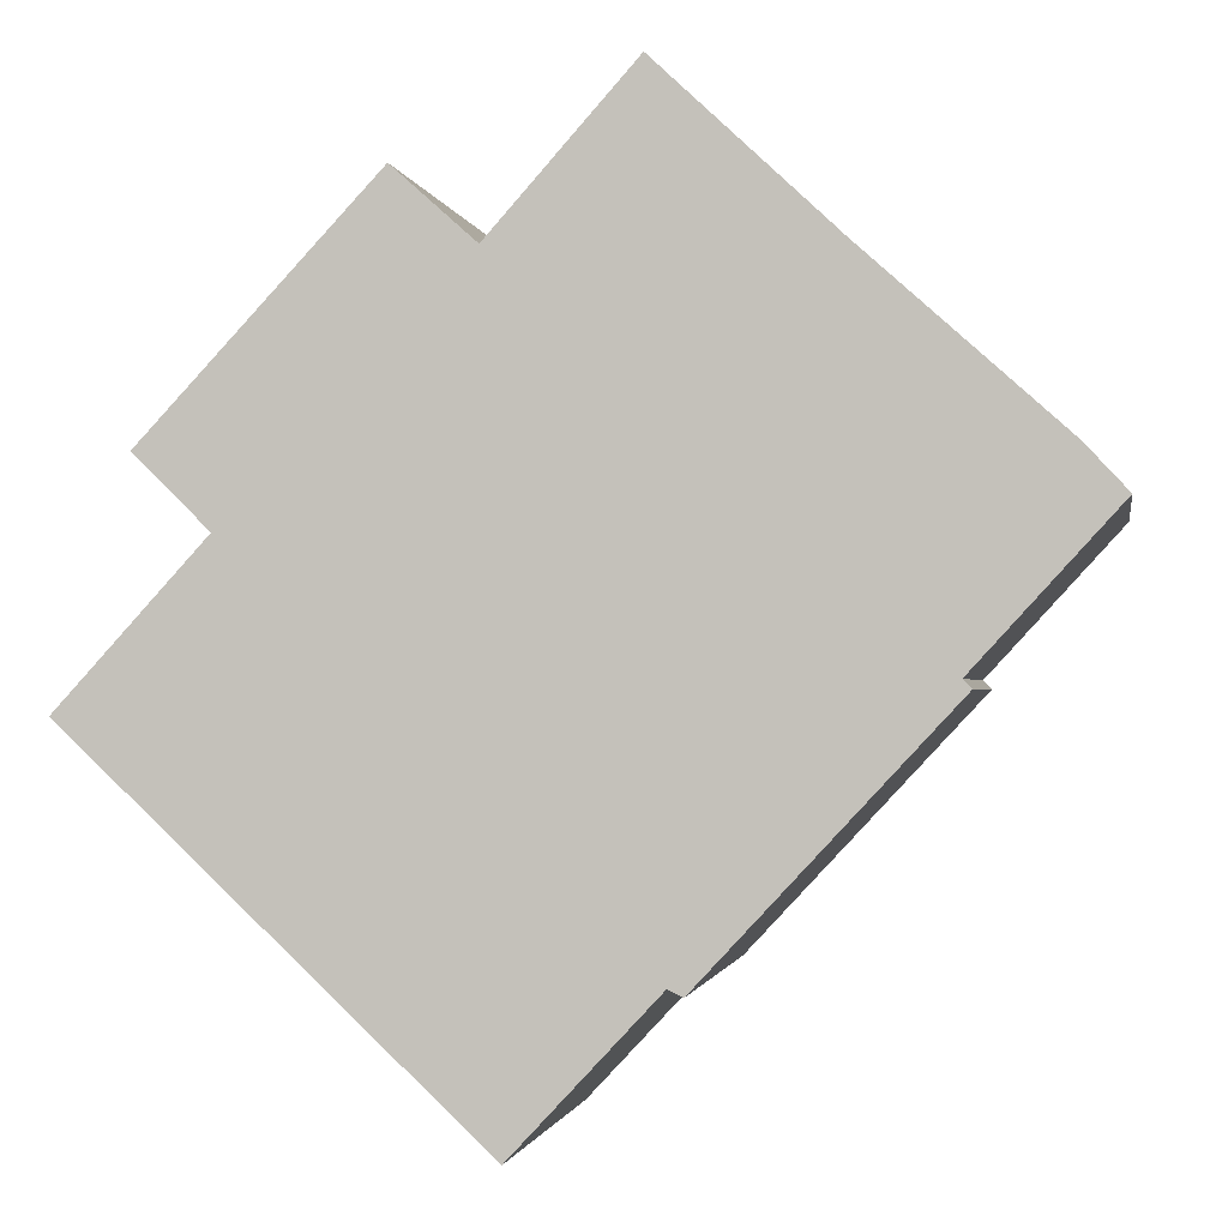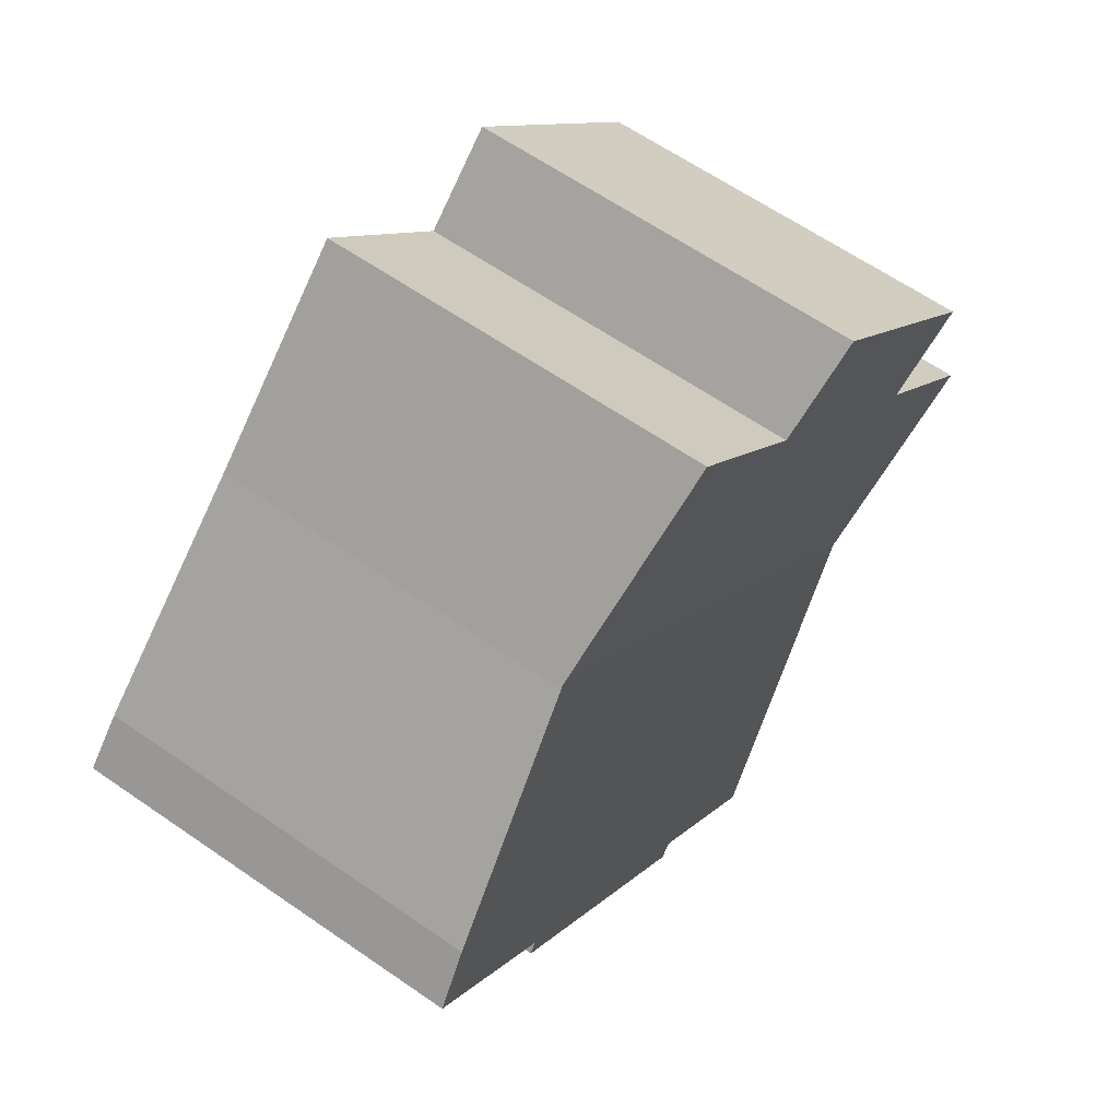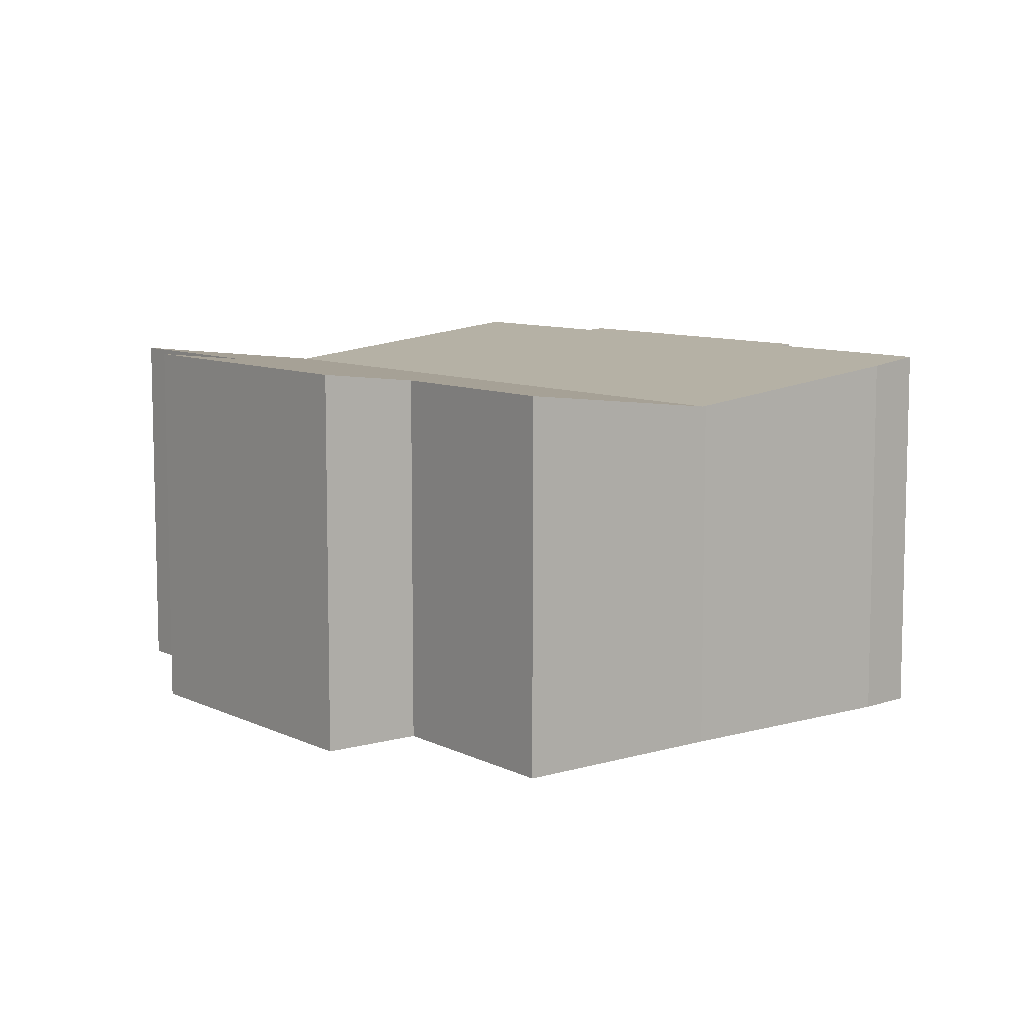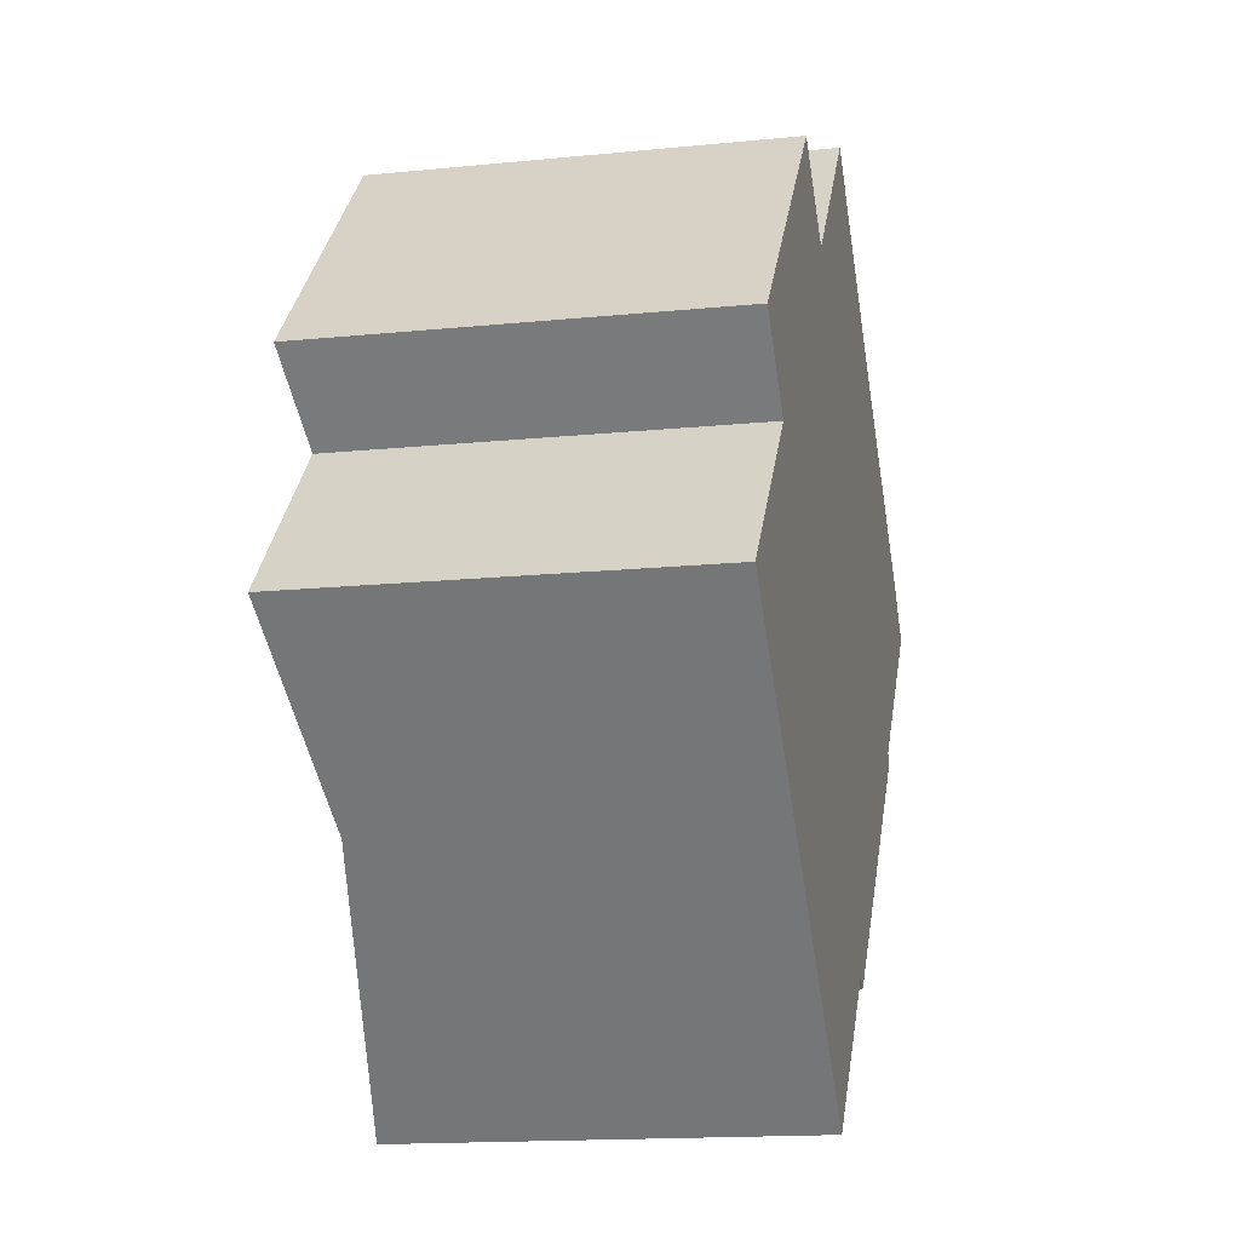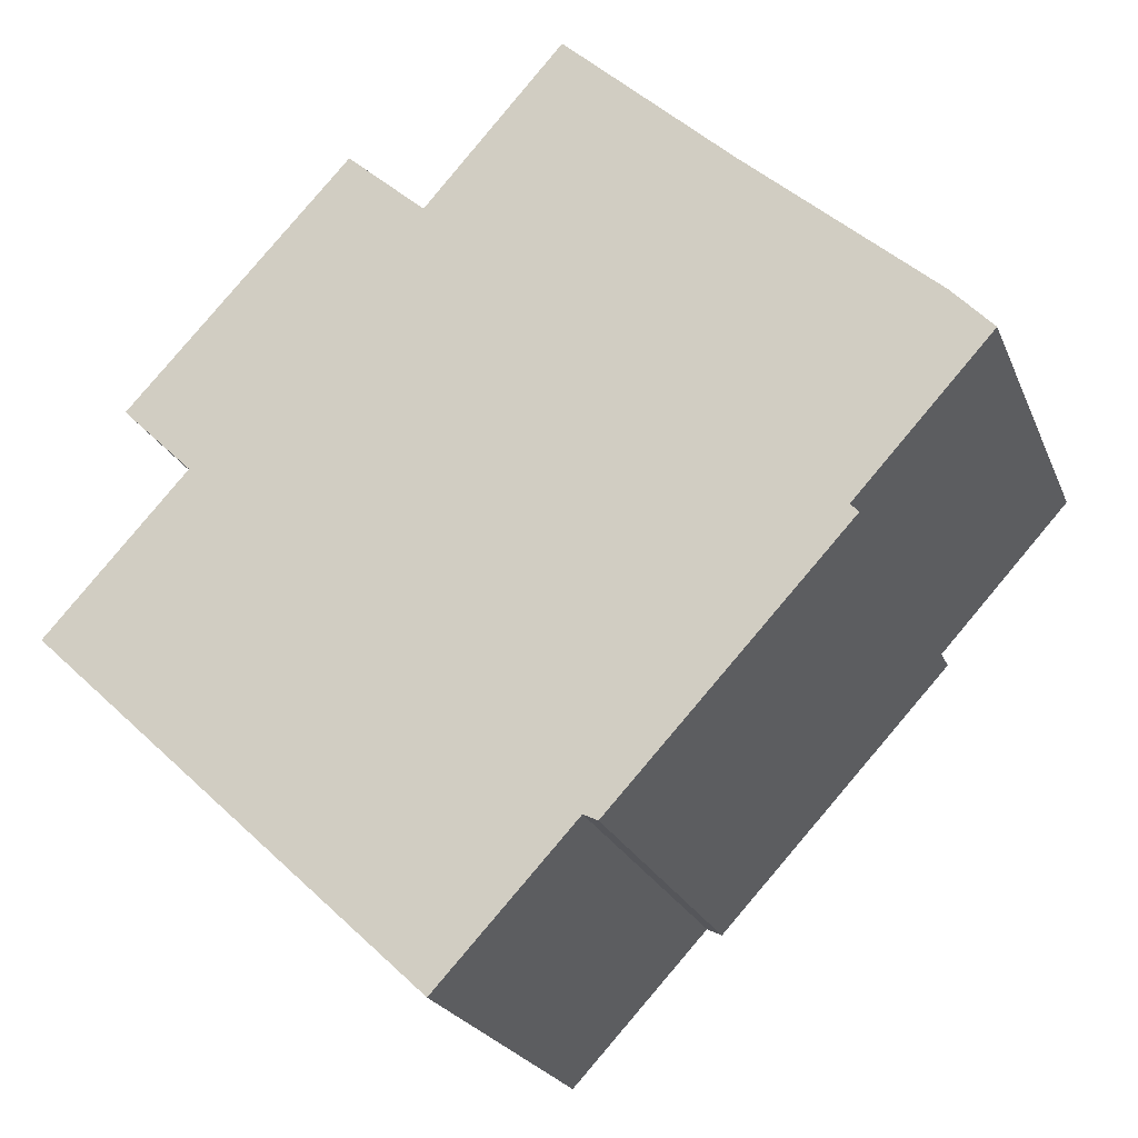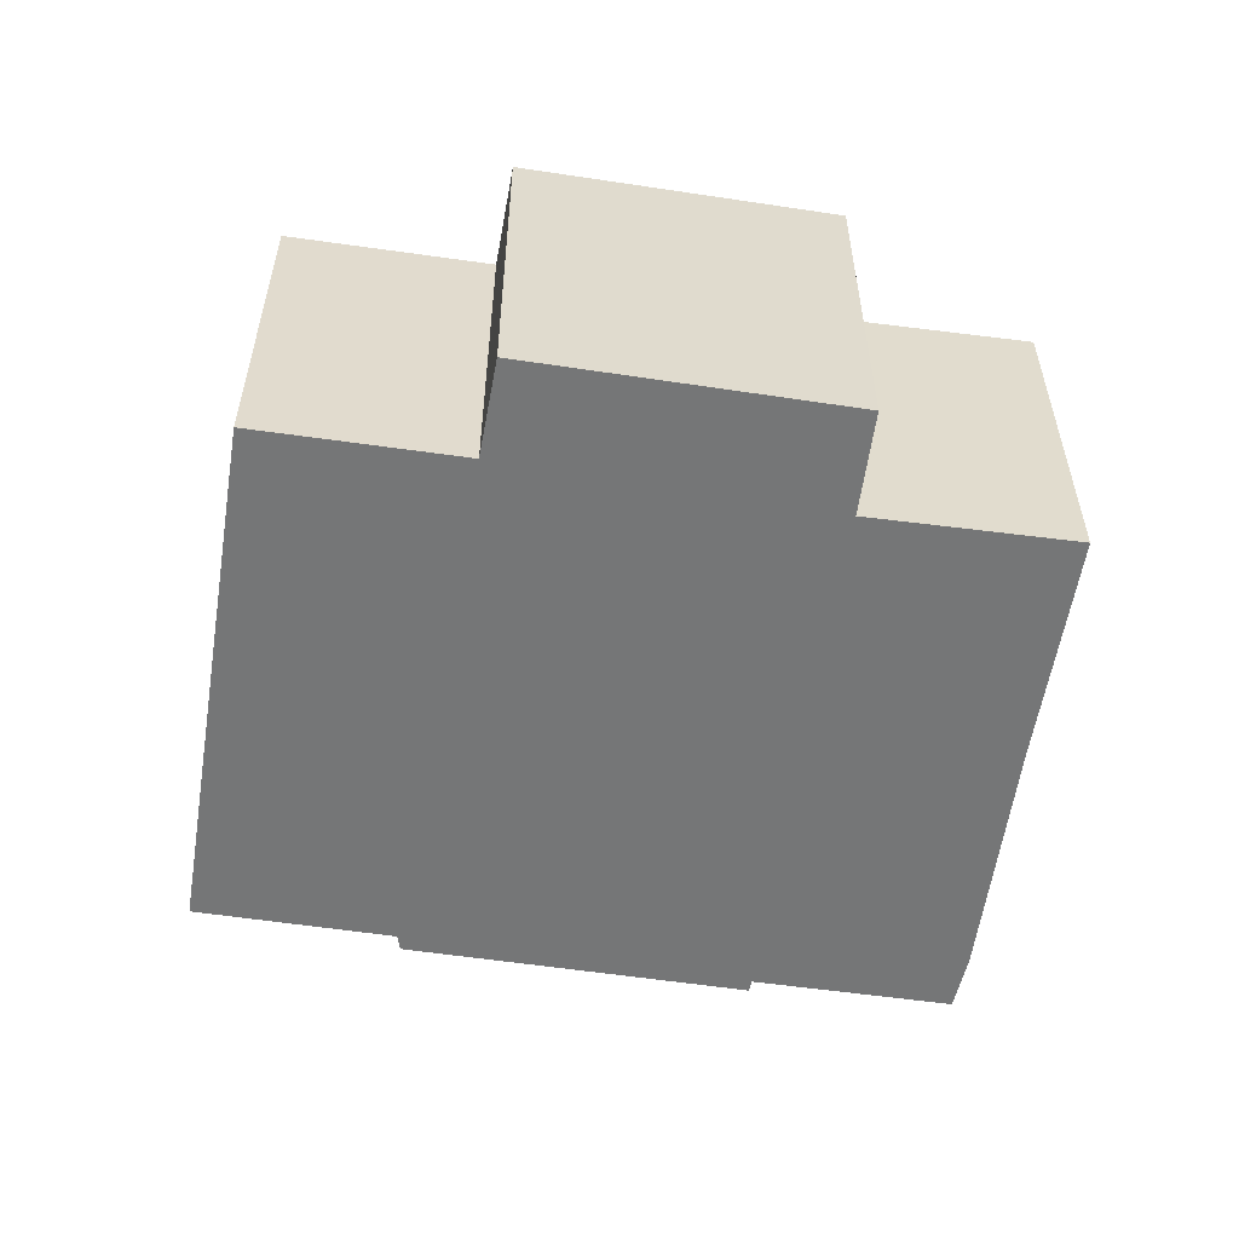
<metadata>
{"format":"obj","ext":"obj","renderer":"f3d","projection":"perspective","resolution":1024,"background":"white","views":[{"elev":-1.5,"azim":9.6,"up":"+Z"},{"elev":62.7,"azim":125.1,"up":"+Z"},{"elev":8.8,"azim":4.7,"up":"+Y"},{"elev":-15.4,"azim":-77.9,"up":"+Z"},{"elev":-22.6,"azim":18.3,"up":"+Z"},{"elev":-56.7,"azim":-55.9,"up":"+Y"}]}
</metadata>
<code>
v  19.63 8.468 3.881
v  14.7 7.72 8.477
v  18.77 8.327 4.818
v  16.7 8.471 0.682
v  14.63 7.71 8.539
v  3.578 7.71 -3.359
v  16.87 8.499 0.496
v  11.48 8.461 -4.806
v  11.79 8.498 -4.956
v  8.506 8.46 -7.986
v  6.376 8.494 10.04
v  8.073 8.241 8.516
v  1.542 8.497 4.871
v  0 8.254 5.054e-16
v  0.878 8.255 0.957
v  3.08 8.257 3.356
v  11.07 8.252 11.89
v  1.542 -2.983e-16 4.871
v  6.376 -6.145e-16 10.04
v  11.07 -7.279e-16 11.89
v  8.073 -5.215e-16 8.516
v  0 0 0
v  3.08 -2.055e-16 3.356
v  0.878 -5.86e-17 0.957
v  14.7 -5.191e-16 8.477
v  14.63 -5.229e-16 8.539
v  18.77 -2.95e-16 4.818
v  19.63 -2.376e-16 3.881
v  16.87 -3.037e-17 0.496
v  16.7 -4.176e-17 0.682
v  11.79 3.035e-16 -4.956
v  11.48 2.943e-16 -4.806
v  8.506 4.89e-16 -7.986
v  3.578 2.057e-16 -3.359
g defaultobject
f 1 2 3
f 2 1 4
f 2 4 5
f 5 4 6
f 6 4 7
f 6 7 8
f 8 7 9
f 6 8 10
f 11 12 13
f 14 5 6
f 5 14 15
f 5 15 16
f 5 16 13
f 5 13 12
f 5 12 17
f 18 11 13
f 11 18 19
f 12 20 17
f 20 12 21
f 22 15 14
f 15 22 16
f 16 22 23
f 23 22 24
f 19 12 11
f 12 19 21
f 20 5 17
f 5 20 2
f 2 20 25
f 25 20 26
f 2 27 3
f 27 2 25
f 3 28 1
f 28 3 27
f 4 29 7
f 29 4 30
f 1 30 4
f 30 1 28
f 29 9 7
f 9 29 31
f 32 10 8
f 10 32 33
f 31 8 9
f 8 31 32
f 33 6 10
f 6 33 14
f 14 33 34
f 14 34 22
f 16 18 13
f 18 16 23
f 34 24 22
f 24 34 23
f 23 34 33
f 23 19 18
f 19 23 33
f 19 33 32
f 19 32 31
f 19 31 29
f 19 29 21
f 21 29 30
f 21 30 20
f 30 26 20
f 26 30 25
f 25 30 28
f 25 28 27

</code>
